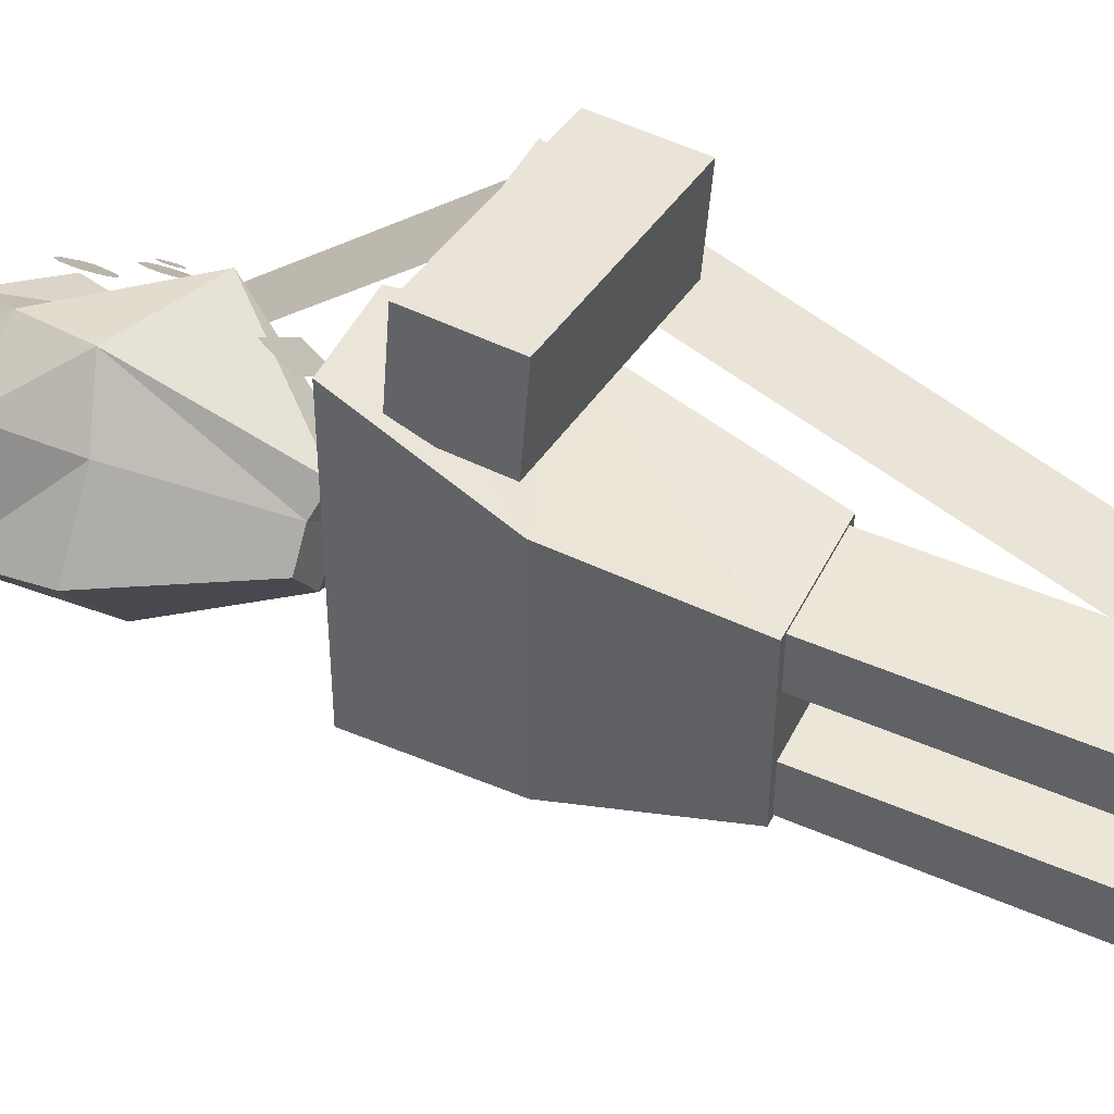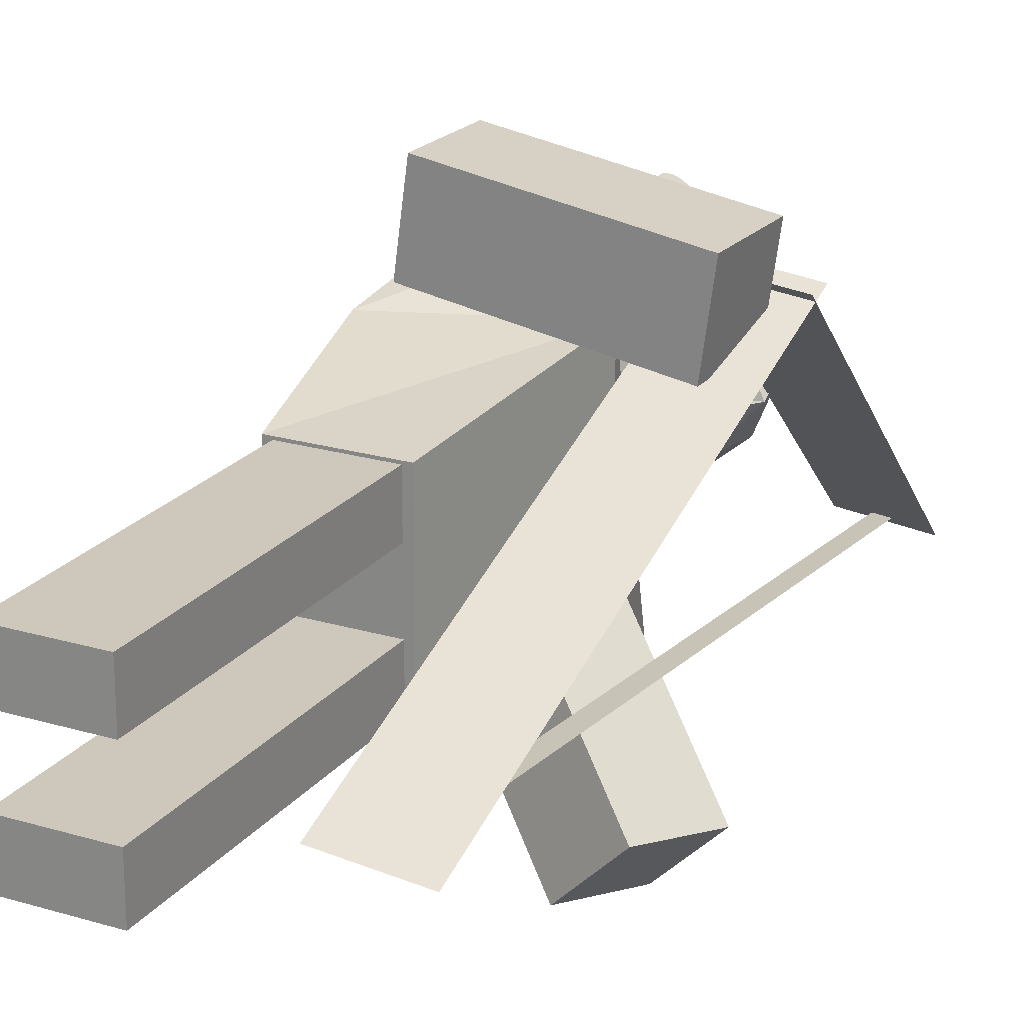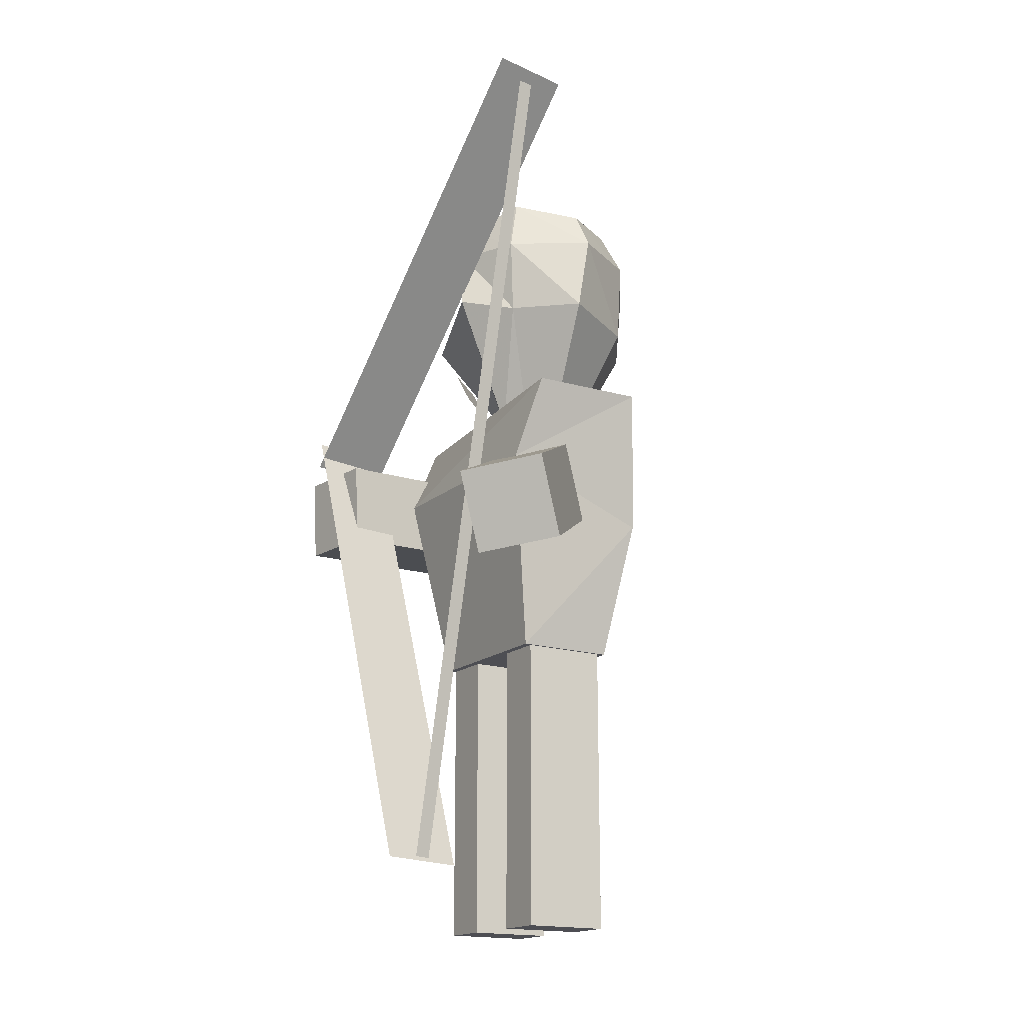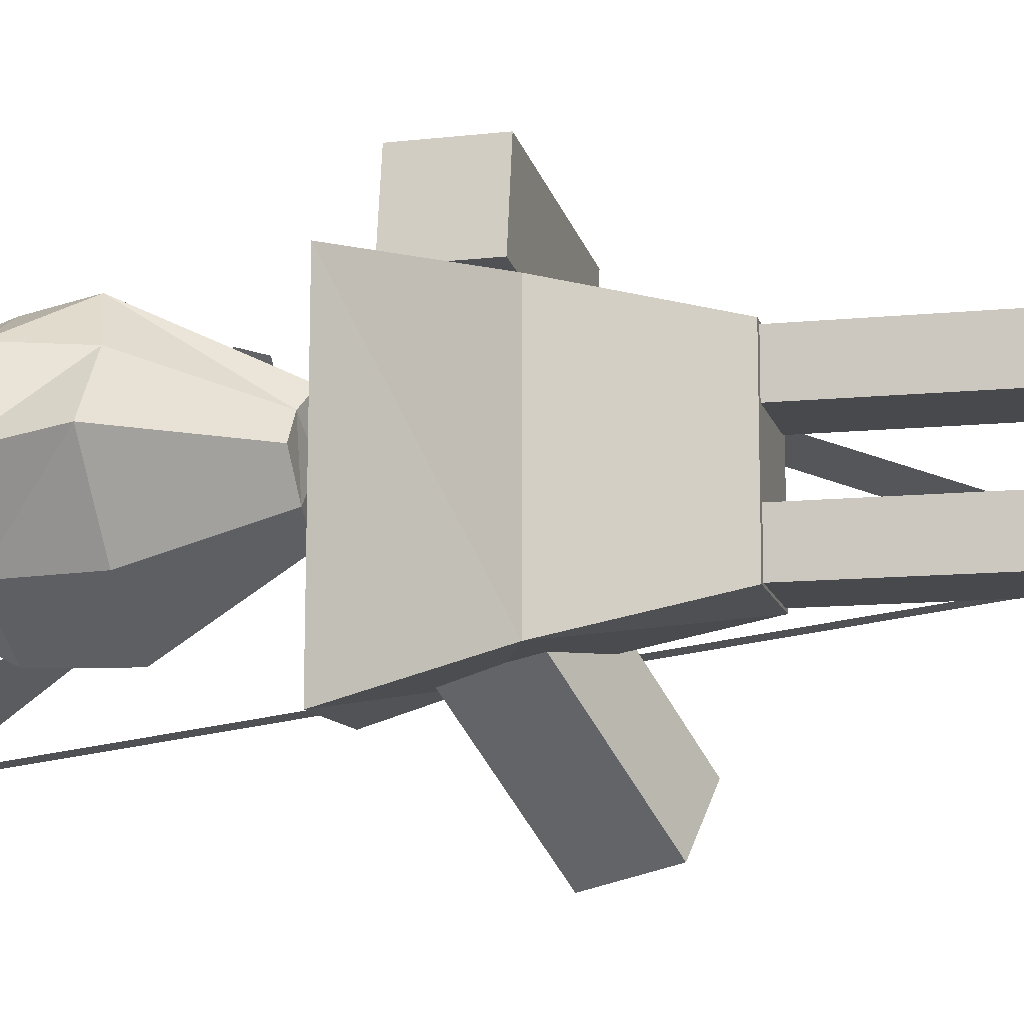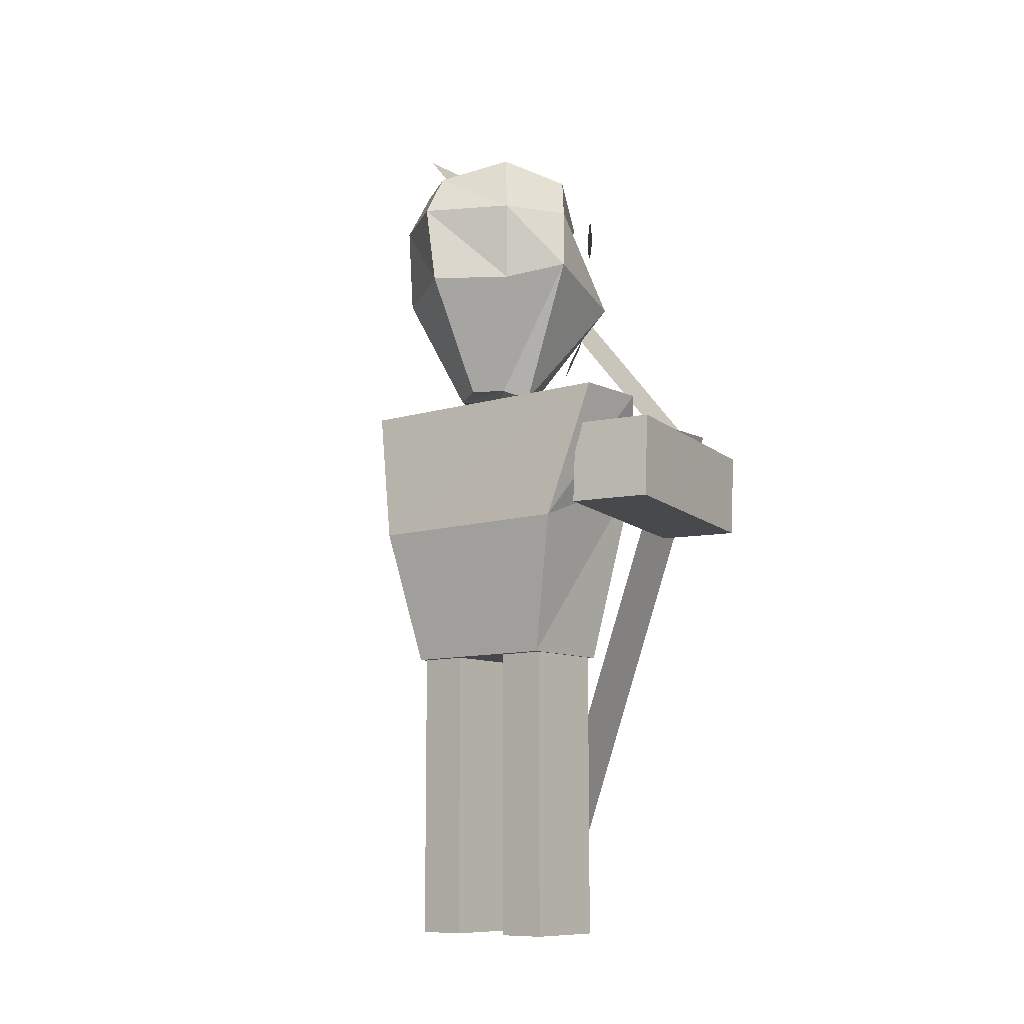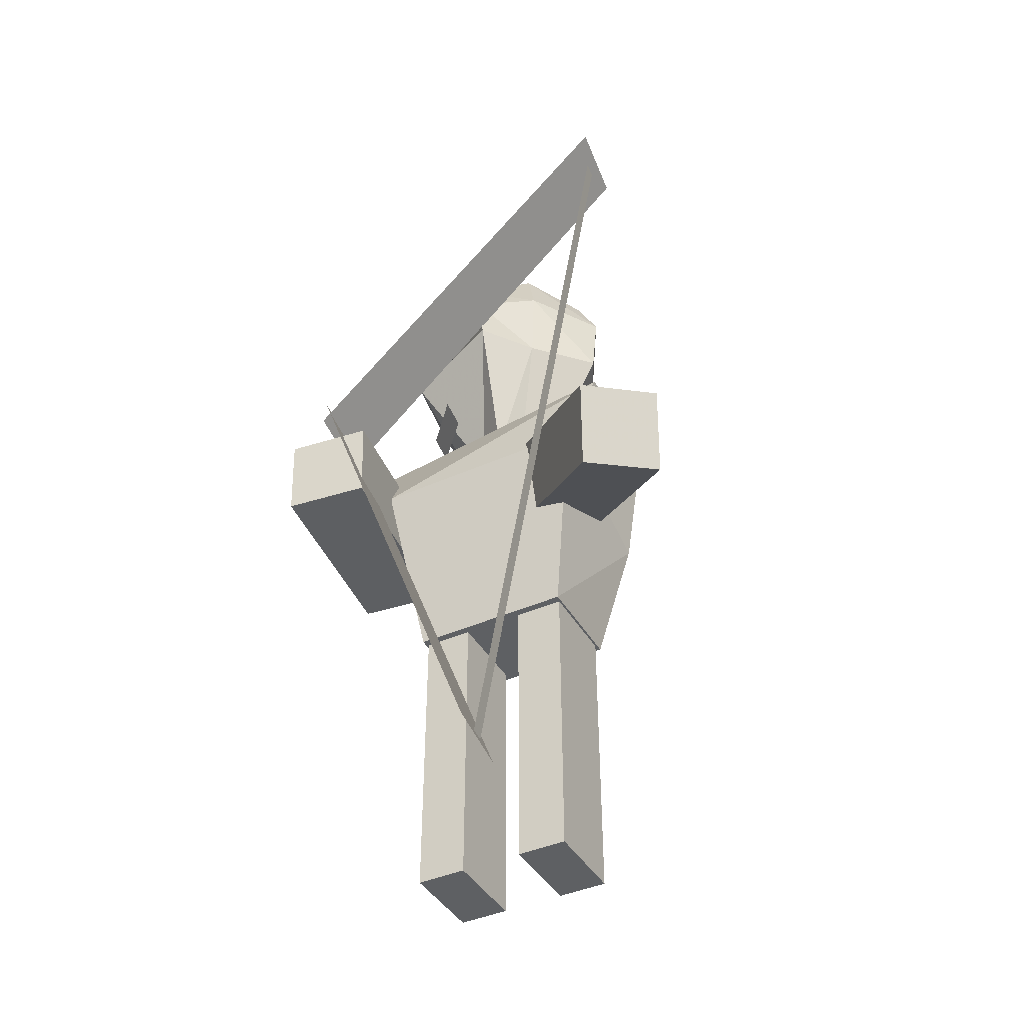
<metadata>
{"format":"obj","ext":"obj","renderer":"f3d","projection":"perspective","resolution":1024,"background":"white","views":[{"elev":48.6,"azim":-64.0,"up":"+Z"},{"elev":21.9,"azim":27.6,"up":"+Z"},{"elev":-17.3,"azim":148.2,"up":"+Y"},{"elev":-12.0,"azim":-76.6,"up":"+Z"},{"elev":-9.9,"azim":-50.9,"up":"+Y"},{"elev":-42.4,"azim":118.1,"up":"+Y"}]}
</metadata>
<code>
o Plane.001_Plane.002
v 0.6956 0.5959 0.1192
v 1.269 0.621 0.04712
v 0.7074 4.112 1.434
v 1.281 4.137 1.362
f 1 2 4 3
o Plane
v -0.1008 4.548 1.042
v 0.2374 4.548 0.7347
v -0.03459 4.754 1.115
v 0.3036 4.754 0.8077
f 5 6 8 7
o Circle
v -0.07 5.651 1.215
v -0.08956 5.649 1.232
v -0.1084 5.641 1.249
v -0.1257 5.628 1.265
v -0.1409 5.611 1.279
v -0.1534 5.591 1.29
v -0.1626 5.568 1.299
v -0.1683 5.542 1.304
v -0.1703 5.516 1.306
v -0.1683 5.489 1.304
v -0.1626 5.464 1.299
v -0.1534 5.441 1.29
v -0.1409 5.42 1.279
v -0.1257 5.403 1.265
v -0.1084 5.391 1.249
v -0.08956 5.383 1.232
v -0.07 5.38 1.215
v -0.05044 5.383 1.197
v -0.03163 5.391 1.18
v -0.0143 5.403 1.164
v 0.000894 5.42 1.15
v 0.01336 5.441 1.139
v 0.02263 5.464 1.131
v 0.02833 5.489 1.125
v 0.03026 5.516 1.124
v 0.02833 5.542 1.125
v 0.02263 5.568 1.131
v 0.01336 5.591 1.139
v 0.000894 5.612 1.15
v -0.0143 5.628 1.164
v -0.03163 5.641 1.18
v -0.05044 5.649 1.197
f 10 11 12 13 14 15 16 17 18 19 20 21 22 23 24 25 26 27 28 29 30 31 32 33 34 35 36 37 38 39 40 9
o Cube.004
v 0.2027 0.1676 0.9635
v -0.4124 0.1676 0.9635
v -0.4124 0.1676 0.6174
v 0.2027 0.1676 0.6174
v 0.2027 2.708 0.9635
v -0.4124 2.708 0.9635
v -0.4124 2.708 0.6174
v 0.2027 2.708 0.6174
f 45 46 42 41
f 46 47 43 42
f 47 48 44 43
f 48 45 41 44
f 41 42 43 44
f 48 47 46 45
o Cube.002
v 1.042 2.712 -0.7932
v 0.6223 2.797 -1.221
v 0.8411 3.352 -1.325
v 1.261 3.267 -0.897
v 0.09293 3.282 0.2513
v -0.3267 3.367 -0.1766
v -0.1079 3.922 -0.2805
v 0.3118 3.837 0.1474
f 53 54 50 49
f 54 55 51 50
f 55 56 52 51
f 56 53 49 52
f 49 50 51 52
f 56 55 54 53
o Cube.001
v 0.2558 2.263 0.981
v -0.4654 2.263 0.981
v -0.4654 2.263 -0.179
v 0.2558 2.263 -0.179
v 0.1371 4.263 1.469
v -0.4337 4.263 1.469
v -0.4583 4.263 -0.6393
v 0.3742 4.263 -0.6084
v 0.4852 3.671 1.206
v -0.6048 3.263 1.206
v -0.6048 3.263 -0.4039
v 0.4852 3.671 -0.4039
f 65 66 58 57
f 66 67 59 58
f 67 68 60 59
f 68 65 57 60
f 57 58 59 60
f 64 63 62 61
f 64 61 65 68
f 63 64 68 67
f 62 63 67 66
f 61 62 66 65
o Cube
v -0.141 5.092 -0.3726
v 0.5415 5.214 0.3397
v -0.4879 5.214 1.274
v -1.131 5.092 0.5255
v -0.2269 5.94 -0.2141
v 0.4017 5.926 0.4787
v -0.3361 5.926 1.148
v -0.9647 5.94 0.4553
v 0.2481 5.107 0.01636
v -0.7813 5.107 0.9504
v 0.1718 6.068 0.08273
v -0.7079 6.068 0.8809
v -0.2393 5.654 -0.3703
v 0.4748 5.654 0.4167
v -0.4048 5.654 1.215
v -1.119 5.654 0.4279
v -0.8289 5.654 0.9907
v 0.2928 5.654 -0.02707
v -0.7478 5.051 -0.04712
v 0.3029 5.051 1.083
v -0.6586 5.966 0.05076
v 0.1766 5.737 0.8733
v -0.2678 6.082 0.4816
v -0.7685 5.654 -0.07031
v 0.08702 5.35 0.8726
v -0.213 4.297 0.1098
v 0.08266 4.261 0.4183
v -0.363 4.245 0.8227
v -0.6415 4.297 0.4986
v -0.04445 4.304 0.2782
v -0.4901 4.304 0.6826
v -0.4758 4.279 0.2507
v -0.09491 4.279 0.6587
v -0.2674 4.269 0.4805
f 69 77 98 94
f 91 80 75 90
f 86 79 74 82
f 93 90 75 83
f 85 80 76 84
f 92 87 72 84
f 83 75 80 85
f 81 73 79 86
f 89 76 80 91
f 71 78 99 96
f 69 81 86 77
f 71 83 85 78
f 89 92 84 76
f 78 85 84 72
f 88 93 83 71
f 77 86 82 70
f 70 82 93 88
f 73 81 92 89
f 87 69 94 100
f 73 89 91 79
f 81 69 87 92
f 82 74 90 93
f 79 91 90 74
f 70 88 101 95
f 102 101 96 99
f 100 102 99 97
f 94 98 102 100
f 98 95 101 102
f 78 72 97 99
f 88 71 96 101
f 72 87 100 97
f 77 70 95 98
o Cube.003
v 1.081 3.897 1.118
v 1.166 3.89 1.717
v 1.136 3.285 1.714
v 1.052 3.292 1.115
v -0.4237 3.971 1.331
v -0.3391 3.964 1.93
v -0.3691 3.359 1.927
v -0.4536 3.366 1.328
f 107 108 104 103
f 108 109 105 104
f 109 110 106 105
f 110 107 103 106
f 103 104 105 106
f 110 109 108 107
o Cube.005
v 0.2027 0.1676 0.1828
v -0.4124 0.1676 0.1828
v -0.4124 0.1676 -0.1633
v 0.2027 0.1676 -0.1633
v 0.2027 2.708 0.1828
v -0.4124 2.708 0.1828
v -0.4124 2.708 -0.1633
v 0.2027 2.708 -0.1633
f 115 116 112 111
f 116 117 113 112
f 117 118 114 113
f 118 115 111 114
f 111 112 113 114
f 118 117 116 115
o Circle.001
v 0.5114 5.651 0.6819
v 0.4918 5.649 0.6997
v 0.473 5.641 0.7168
v 0.4557 5.628 0.7325
v 0.4405 5.611 0.7463
v 0.428 5.591 0.7576
v 0.4187 5.568 0.766
v 0.413 5.542 0.7712
v 0.4111 5.516 0.7729
v 0.413 5.489 0.7712
v 0.4187 5.464 0.766
v 0.428 5.441 0.7576
v 0.4405 5.42 0.7463
v 0.4557 5.403 0.7325
v 0.473 5.391 0.7168
v 0.4918 5.383 0.6997
v 0.5114 5.38 0.6819
v 0.5309 5.383 0.6642
v 0.5497 5.391 0.6471
v 0.5671 5.403 0.6314
v 0.5823 5.42 0.6176
v 0.5947 5.441 0.6063
v 0.604 5.464 0.5979
v 0.6097 5.489 0.5927
v 0.6116 5.516 0.591
v 0.6097 5.542 0.5927
v 0.604 5.568 0.5979
v 0.5947 5.591 0.6063
v 0.5823 5.612 0.6176
v 0.5671 5.628 0.6314
v 0.5497 5.641 0.6471
v 0.5309 5.649 0.6642
f 120 121 122 123 124 125 126 127 128 129 130 131 132 133 134 135 136 137 138 139 140 141 142 143 144 145 146 147 148 149 150 119
o Circle.002
v -0.06116 5.581 1.221
v -0.07071 5.58 1.23
v -0.07989 5.576 1.238
v -0.08835 5.57 1.246
v -0.09577 5.562 1.252
v -0.1019 5.552 1.258
v -0.1064 5.541 1.262
v -0.1092 5.528 1.264
v -0.1101 5.515 1.265
v -0.1092 5.502 1.264
v -0.1064 5.49 1.262
v -0.1019 5.479 1.258
v -0.09577 5.468 1.252
v -0.08835 5.46 1.246
v -0.07989 5.454 1.238
v -0.07071 5.45 1.23
v -0.06116 5.449 1.221
v -0.05161 5.45 1.212
v -0.04242 5.454 1.204
v -0.03396 5.46 1.196
v -0.02654 5.468 1.189
v -0.02046 5.479 1.184
v -0.01594 5.49 1.18
v -0.01315 5.502 1.177
v -0.01221 5.515 1.176
v -0.01315 5.528 1.177
v -0.01594 5.541 1.18
v -0.02046 5.552 1.184
v -0.02654 5.562 1.189
v -0.03396 5.57 1.196
v -0.04242 5.576 1.204
v -0.05161 5.58 1.212
f 152 153 154 155 156 157 158 159 160 161 162 163 164 165 166 167 168 169 170 171 172 173 174 175 176 177 178 179 180 181 182 151
o Circle.003
v 0.5299 5.581 0.7121
v 0.5204 5.58 0.7207
v 0.5112 5.576 0.7291
v 0.5028 5.57 0.7368
v 0.4953 5.562 0.7435
v 0.4892 5.552 0.749
v 0.4847 5.541 0.7531
v 0.4819 5.528 0.7556
v 0.481 5.515 0.7565
v 0.4819 5.502 0.7556
v 0.4847 5.49 0.7531
v 0.4892 5.479 0.749
v 0.4953 5.468 0.7435
v 0.5028 5.46 0.7368
v 0.5112 5.454 0.7291
v 0.5204 5.45 0.7207
v 0.5299 5.449 0.7121
v 0.5395 5.45 0.7034
v 0.5487 5.454 0.6951
v 0.5571 5.46 0.6874
v 0.5646 5.468 0.6807
v 0.5706 5.479 0.6752
v 0.5752 5.49 0.671
v 0.578 5.502 0.6685
v 0.5789 5.515 0.6677
v 0.578 5.528 0.6685
v 0.5752 5.541 0.671
v 0.5706 5.552 0.6752
v 0.5646 5.562 0.6807
v 0.5571 5.57 0.6874
v 0.5487 5.576 0.6951
v 0.5395 5.58 0.7034
f 184 185 186 187 188 189 190 191 192 193 194 195 196 197 198 199 200 201 202 203 204 205 206 207 208 209 210 211 212 213 214 183
o Plane.002_Plane.003
v 0.3135 6.745 -0.7857
v 0.8871 6.77 -0.8578
v 0.7166 3.916 1.439
v 1.29 3.941 1.367
f 215 216 218 217
o Plane.003_Plane.004
v 0.5558 6.683 -0.7545
v 0.6662 6.688 -0.7684
v 0.9262 0.6341 0.09237
v 1.037 0.6389 0.07848
v 0.741 3.658 -0.331
v 0.8515 3.663 -0.3449
f 223 224 222 221
f 219 220 224 223

</code>
